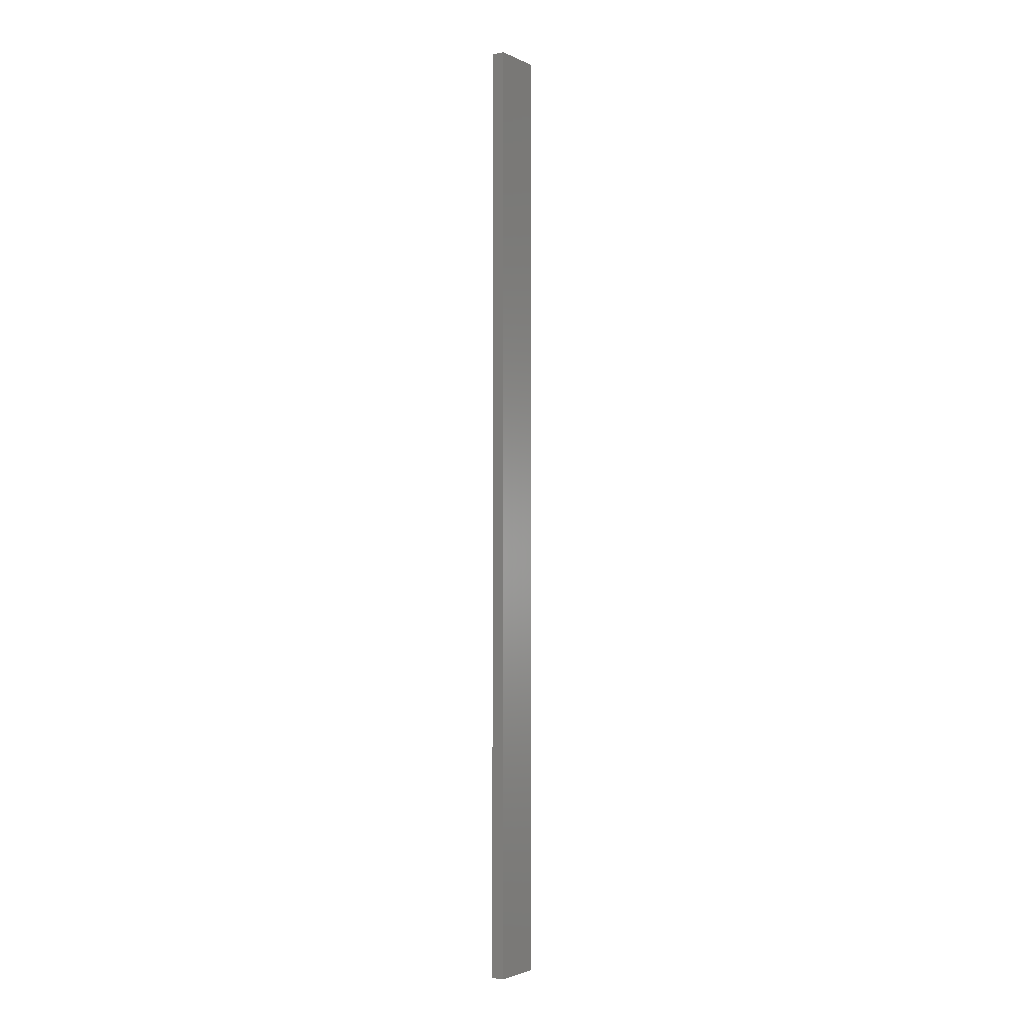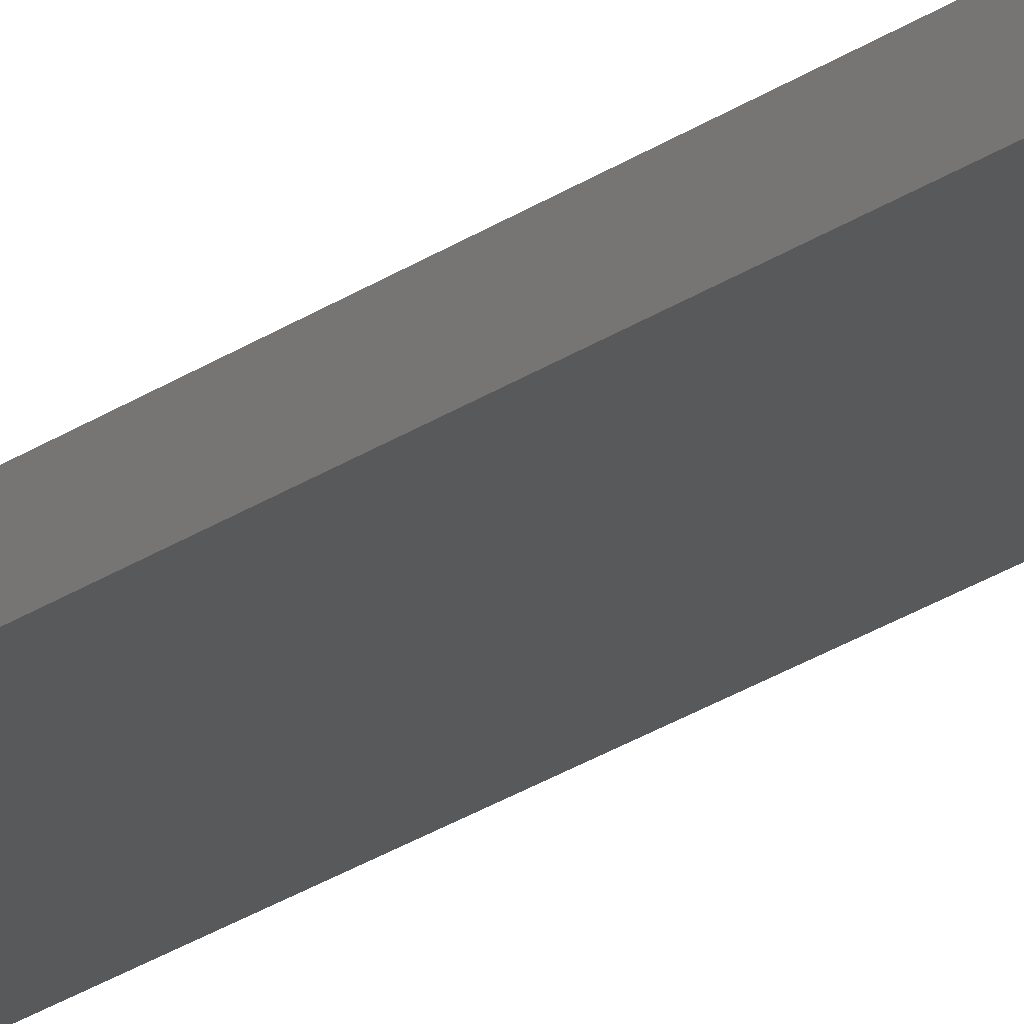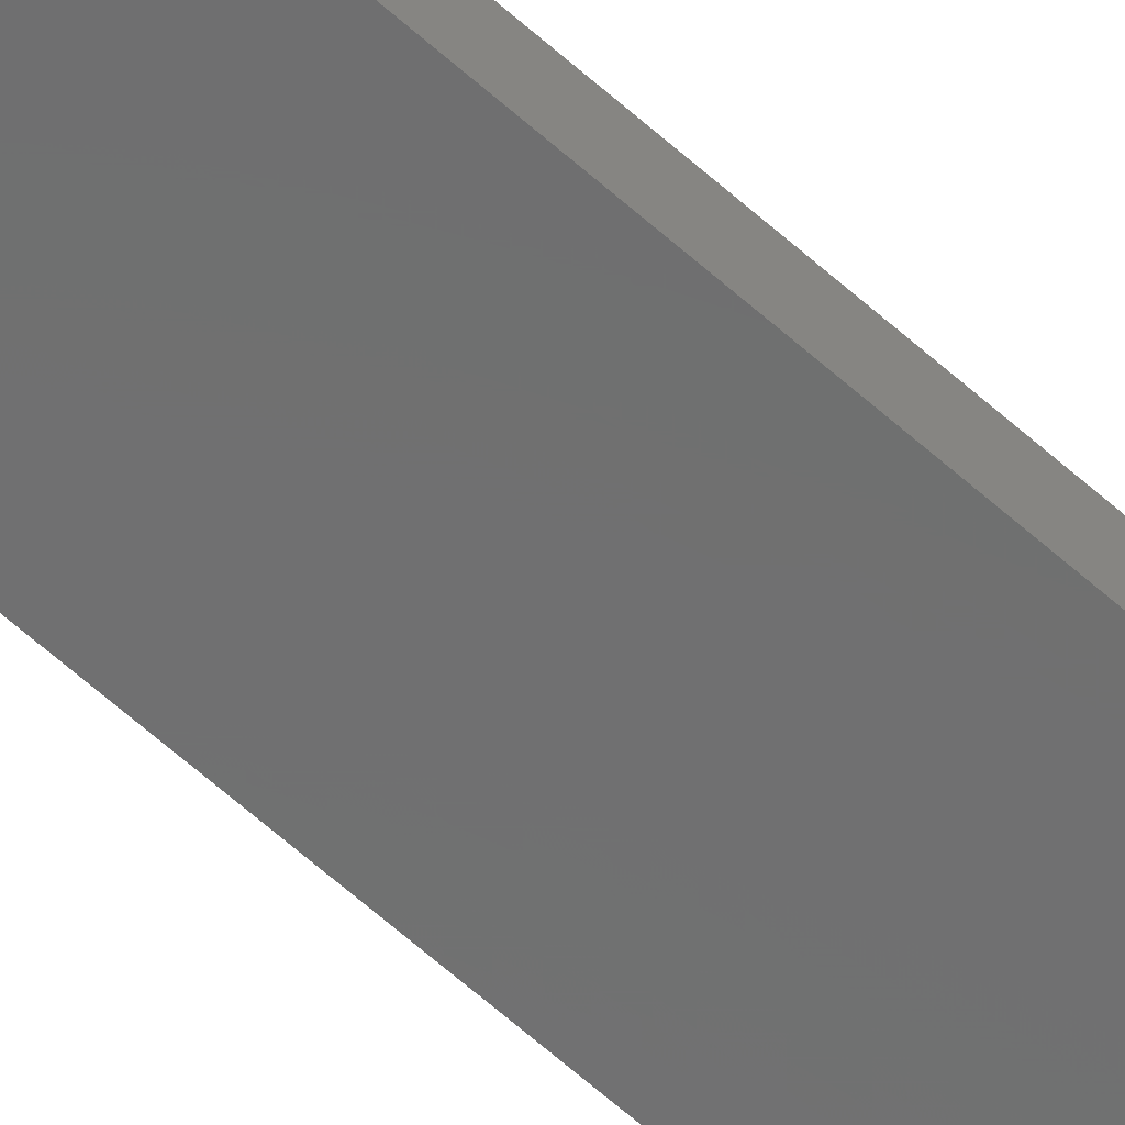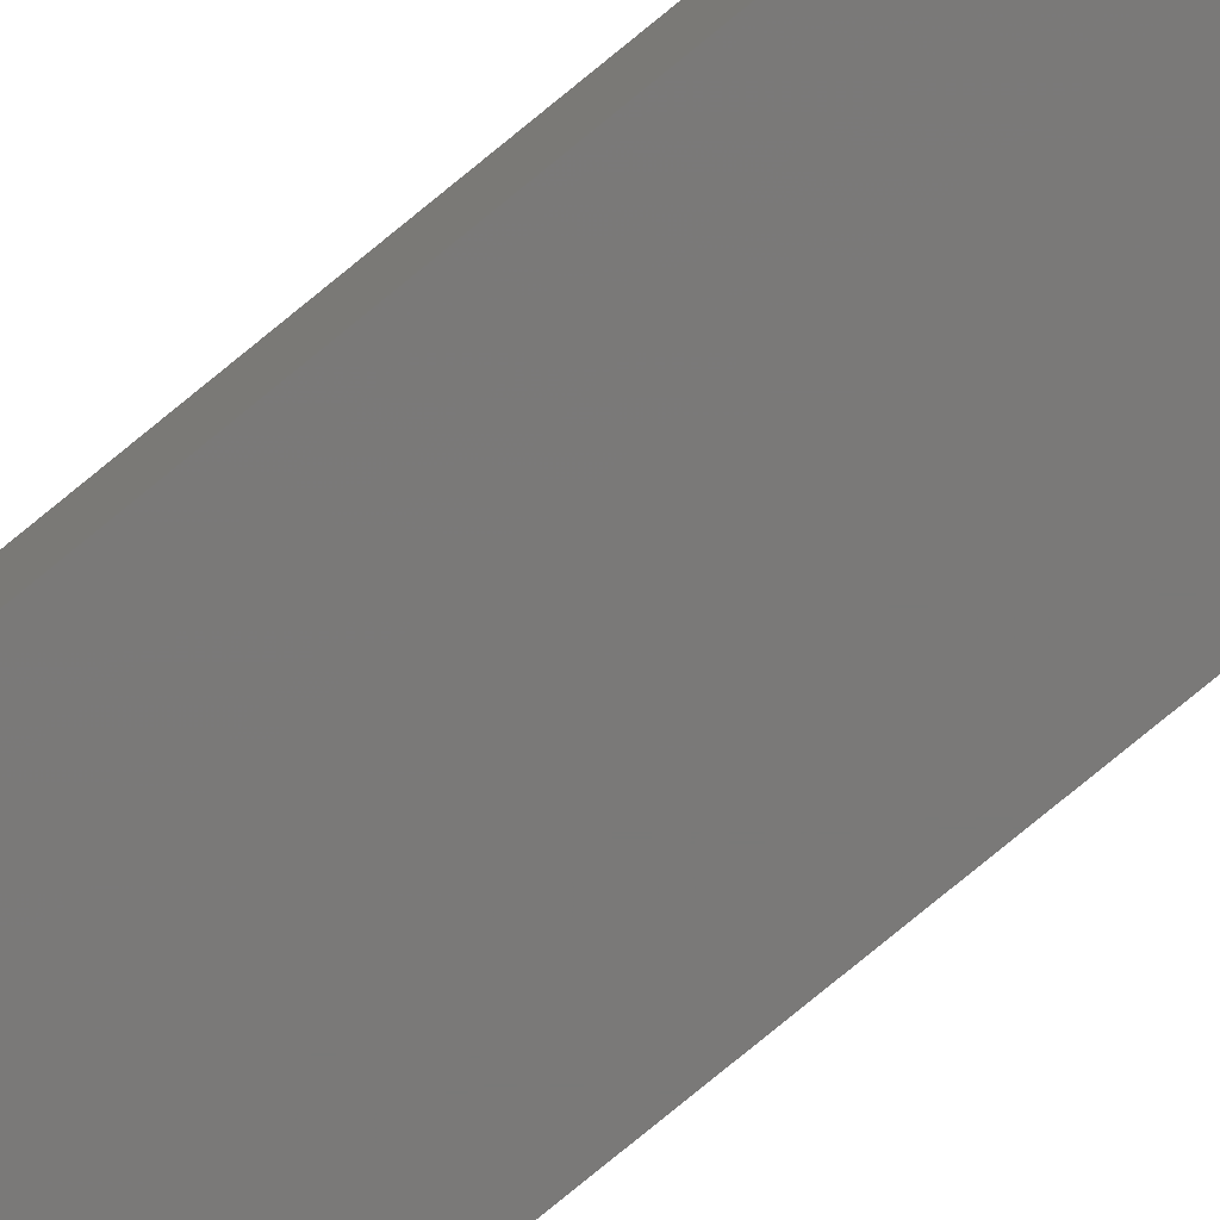
<metadata>
{"format":"stl","ext":"stl","renderer":"f3d","projection":"perspective","resolution":1024,"background":"white","views":[{"elev":-2.3,"azim":123.0,"up":"+Z"},{"elev":-21.1,"azim":142.6,"up":"+Y"},{"elev":-59.3,"azim":-133.2,"up":"+Y"},{"elev":-72.4,"azim":130.1,"up":"+Y"}]}
</metadata>
<code>
# stl→obj: 16 verts, 28 faces
v -0.4731 -4.301 -27.82
v -0.4064 -4.301 -27.82
v -0.4064 -4.301 -24.23
v -0.4731 -4.301 -24.23
v -0.5397 -4.301 -27.82
v -0.5397 -4.301 -24.23
v -0.6064 -4.301 -27.82
v -0.6064 -4.301 -24.23
v -0.6064 -4.251 -24.23
v -0.6064 -4.251 -27.82
v -0.4065 -4.251 -24.23
v -0.4065 -4.251 -27.82
v -0.4731 -4.251 -24.23
v -0.4731 -4.251 -27.82
v -0.5398 -4.251 -27.82
v -0.5398 -4.251 -24.23
f 1 2 3
f 1 3 4
f 5 4 6
f 5 1 4
f 7 6 8
f 7 5 6
f 7 9 10
f 8 9 7
f 11 12 13
f 12 14 13
f 13 15 16
f 14 15 13
f 16 10 9
f 15 10 16
f 12 3 2
f 11 3 12
f 16 9 8
f 6 16 8
f 4 13 16
f 4 16 6
f 3 11 13
f 3 13 4
f 10 15 7
f 15 5 7
f 14 1 15
f 15 1 5
f 12 2 14
f 14 2 1

</code>
